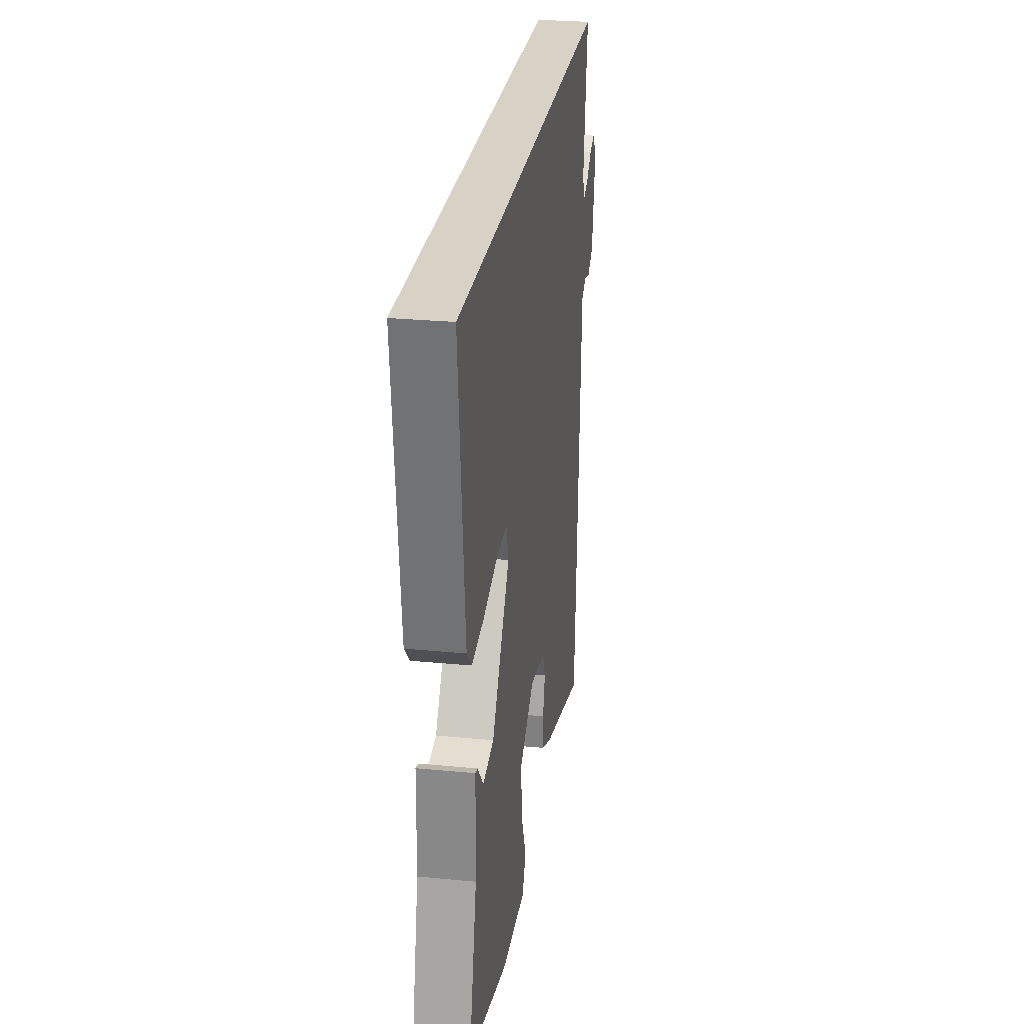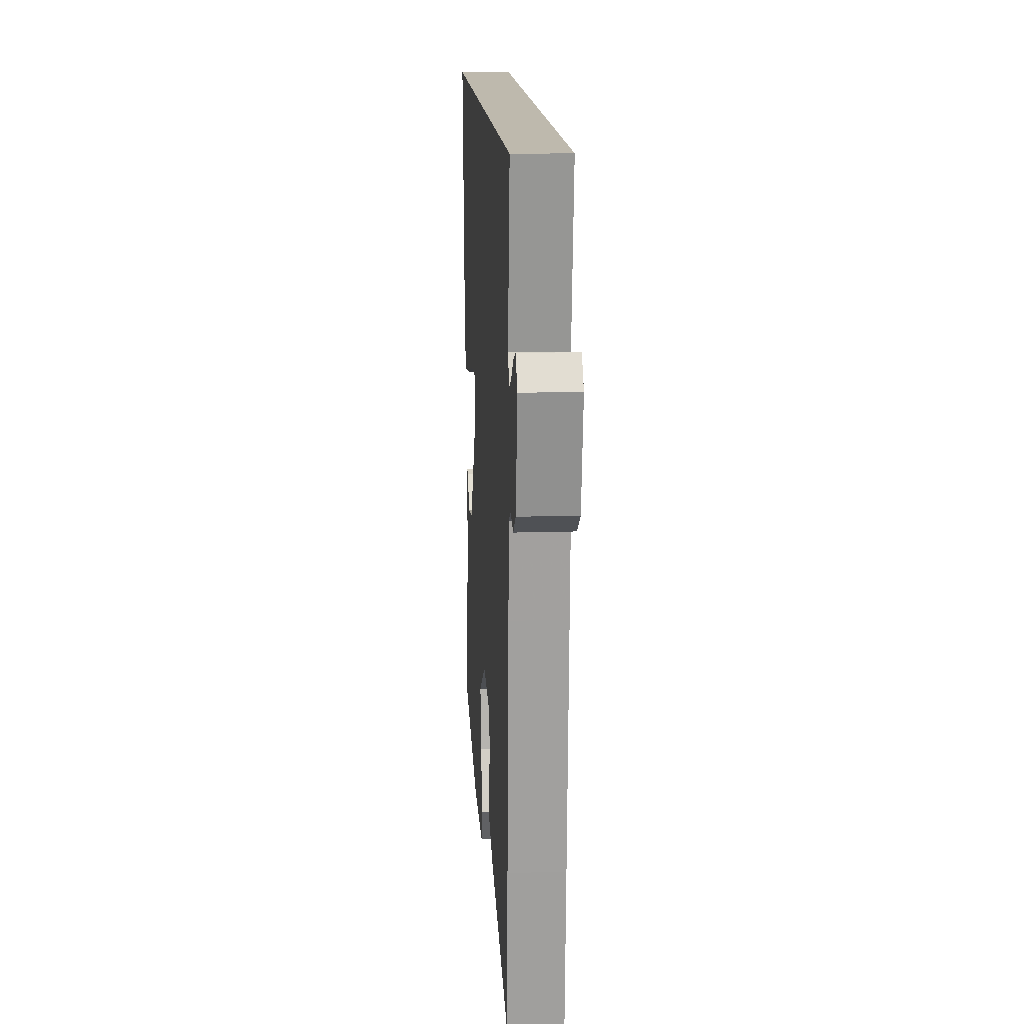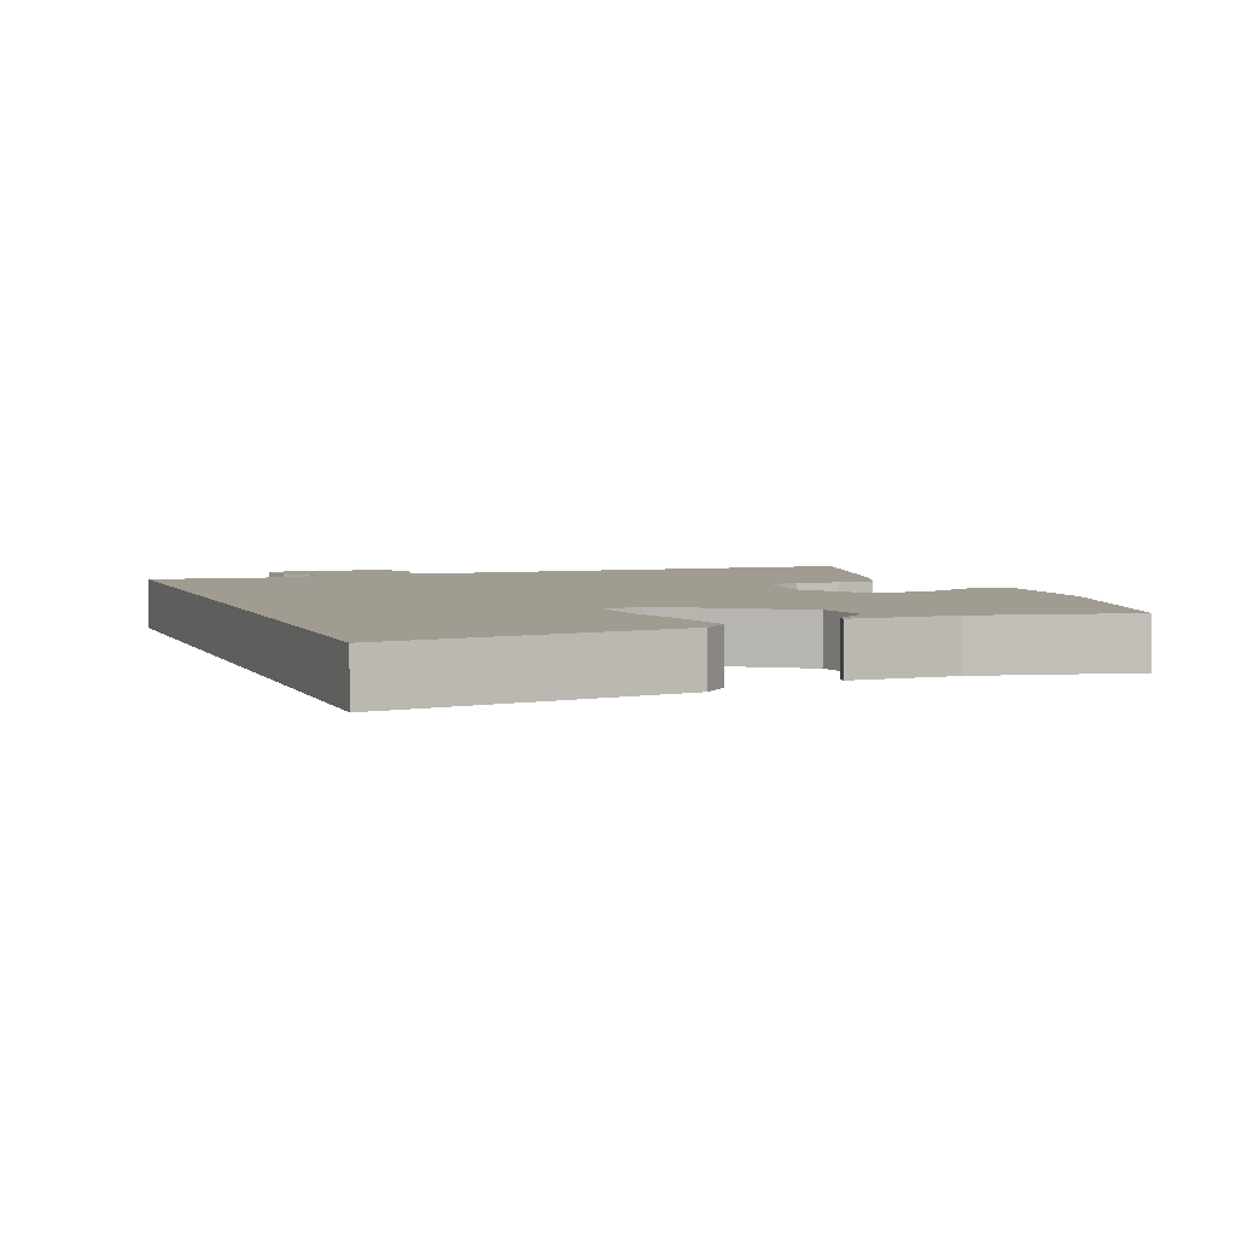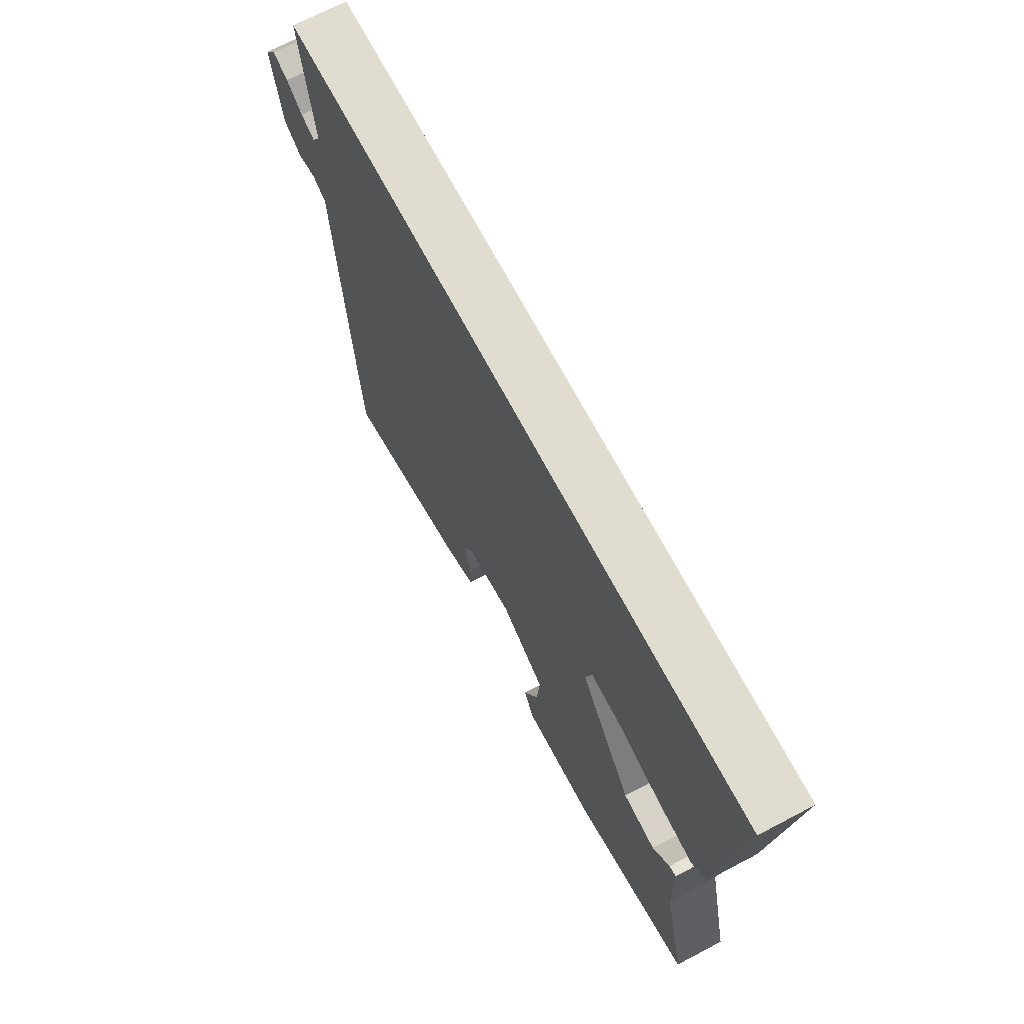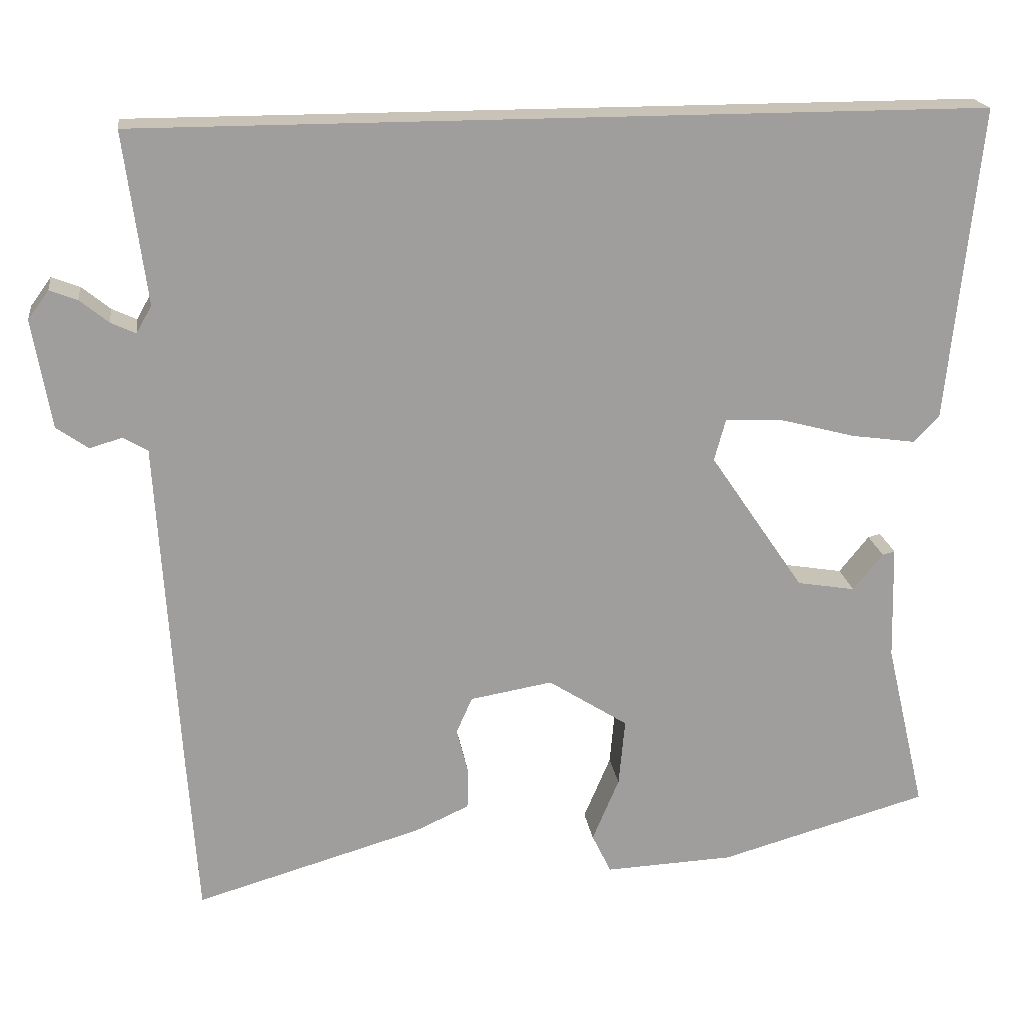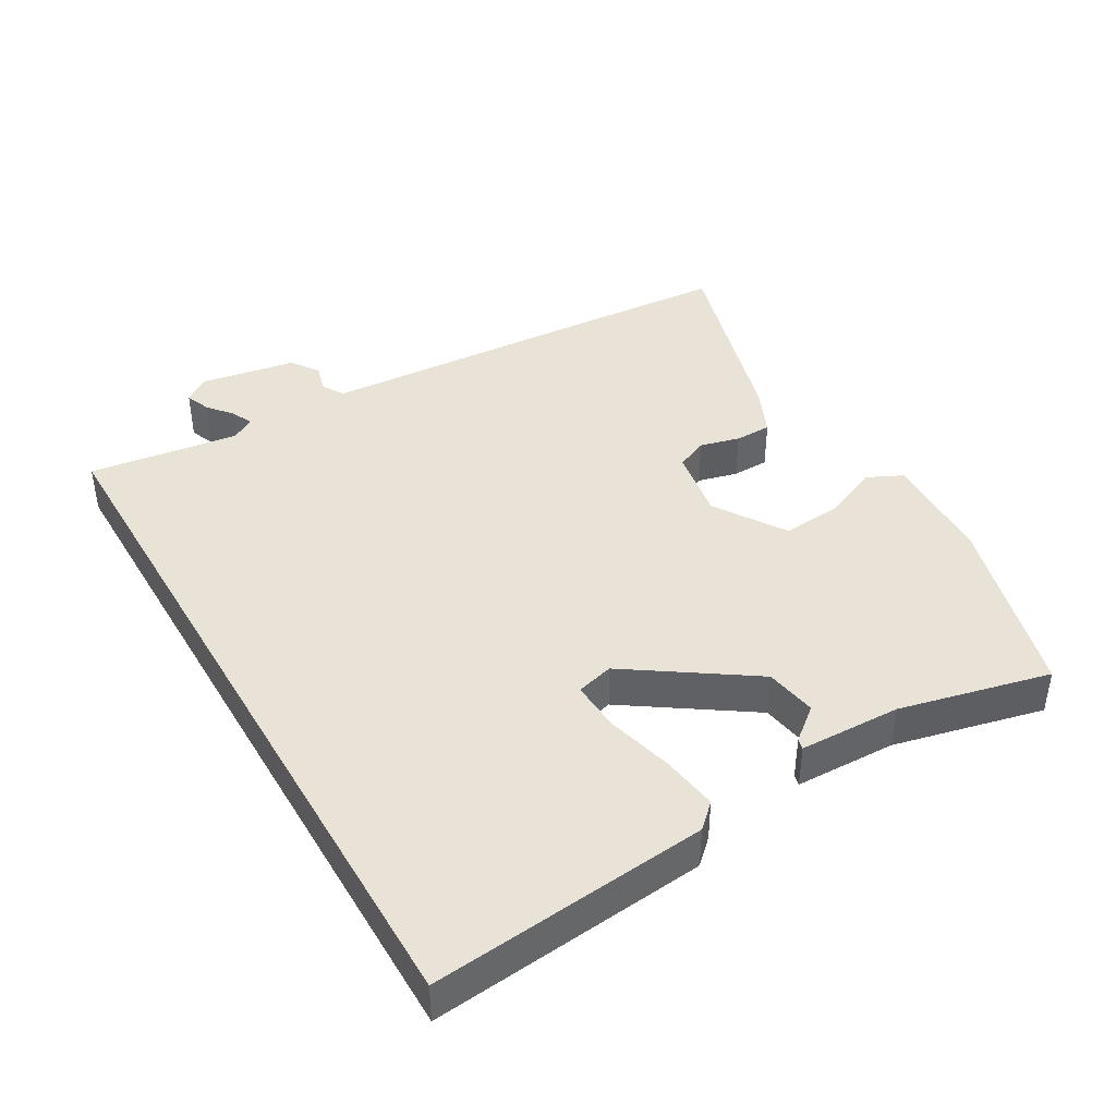
<metadata>
{"format":"obj","ext":"obj","renderer":"f3d","projection":"perspective","resolution":1024,"background":"white","views":[{"elev":27.4,"azim":98.5,"up":"+Z"},{"elev":15.1,"azim":-93.8,"up":"+Z"},{"elev":4.5,"azim":68.5,"up":"+Y"},{"elev":69.4,"azim":62.2,"up":"+Z"},{"elev":19.4,"azim":-7.9,"up":"+Z"},{"elev":41.7,"azim":59.9,"up":"+Y"}]}
</metadata>
<code>
v -0.552 0.07 0.5
v 0.548 0.07 0.5
v 0.506 0.07 0.091
v 0.473 0.07 0.056
v 0.389 0.07 0.068
v 0.291 0.07 0.094
v 0.216 0.07 0.098
v 0.201 0.07 0.043
v 0.324 0.07 -0.138
v 0.4 0.07 -0.151
v 0.439 0.07 -0.103
v 0.455 0.07 -0.099
v 0.459 0.07 -0.249
v 0.511 0.07 -0.471
v 0.238 0.07 -0.547
v 0.07 0.07 -0.554
v 0.045 0.07 -0.502
v 0.08 0.07 -0.419
v 0.088 0.07 -0.331
v -0.016 0.07 -0.264
v -0.123 0.07 -0.282
v -0.144 0.07 -0.329
v -0.129 0.07 -0.388
v -0.13 0.07 -0.442
v -0.201 0.07 -0.474
v -0.496 0.07 -0.559
v -0.51 0.07 -0.351
v -0.529 0.07 -0.032
v -0.536 0.07 0.088
v -0.568 0.07 0.107
v -0.61 0.07 0.095
v -0.651 0.07 0.124
v -0.675 0.07 0.265
v -0.648 0.07 0.302
v -0.612 0.07 0.288
v -0.575 0.07 0.258
v -0.543 0.07 0.243
v -0.523 0.07 0.278
v -0.552 0 0.5
v 0.548 0 0.5
v 0.506 0 0.091
v 0.473 0 0.056
v 0.389 0 0.068
v 0.291 0 0.094
v 0.216 0 0.098
v 0.201 0 0.043
v 0.324 0 -0.138
v 0.4 0 -0.151
v 0.439 0 -0.103
v 0.455 0 -0.099
v 0.459 0 -0.249
v 0.511 0 -0.471
v 0.238 0 -0.547
v 0.07 0 -0.554
v 0.045 0 -0.502
v 0.08 0 -0.419
v 0.088 0 -0.331
v -0.016 0 -0.264
v -0.123 0 -0.282
v -0.144 0 -0.329
v -0.129 0 -0.388
v -0.13 0 -0.442
v -0.201 0 -0.474
v -0.496 0 -0.559
v -0.51 0 -0.351
v -0.529 0 -0.032
v -0.536 0 0.088
v -0.568 0 0.107
v -0.61 0 0.095
v -0.651 0 0.124
v -0.675 0 0.265
v -0.648 0 0.302
v -0.612 0 0.288
v -0.575 0 0.258
v -0.543 0 0.243
v -0.523 0 0.278
f 34 35 36
f 33 34 36
f 32 33 36
f 31 32 36
f 30 31 36
f 29 30 36 37
f 29 37 38
f 28 29 38
f 27 28 38
f 26 27 38
f 25 26 38
f 24 25 38
f 23 24 38
f 22 23 38
f 16 17 18
f 15 16 18
f 14 15 18
f 13 14 18
f 13 18 19
f 10 11 12 13
f 13 19 20
f 10 13 20
f 9 10 20
f 4 5 6
f 3 4 6
f 2 3 6
f 1 2 6
f 1 6 7
f 21 22 38 1
f 20 21 1
f 9 20 1
f 8 9 1
f 1 7 8
f 74 73 72
f 74 72 71
f 74 71 70
f 74 70 69
f 74 69 68
f 75 74 68 67
f 76 75 67
f 76 67 66
f 76 66 65
f 76 65 64
f 76 64 63
f 76 63 62
f 76 62 61
f 76 61 60
f 56 55 54
f 56 54 53
f 56 53 52
f 56 52 51
f 57 56 51
f 51 50 49 48
f 58 57 51
f 58 51 48
f 58 48 47
f 44 43 42
f 44 42 41
f 44 41 40
f 44 40 39
f 45 44 39
f 39 76 60 59
f 39 59 58
f 39 58 47
f 39 47 46
f 46 45 39
f 1 39 40 2
f 2 40 41 3
f 3 41 42 4
f 4 42 43 5
f 5 43 44 6
f 6 44 45 7
f 7 45 46 8
f 8 46 47 9
f 9 47 48 10
f 10 48 49 11
f 11 49 50 12
f 12 50 51 13
f 13 51 52 14
f 14 52 53 15
f 15 53 54 16
f 16 54 55 17
f 17 55 56 18
f 18 56 57 19
f 19 57 58 20
f 20 58 59 21
f 21 59 60 22
f 22 60 61 23
f 23 61 62 24
f 24 62 63 25
f 25 63 64 26
f 26 64 65 27
f 27 65 66 28
f 28 66 67 29
f 29 67 68 30
f 30 68 69 31
f 31 69 70 32
f 32 70 71 33
f 33 71 72 34
f 34 72 73 35
f 35 73 74 36
f 36 74 75 37
f 37 75 76 38
f 38 76 39 1

</code>
